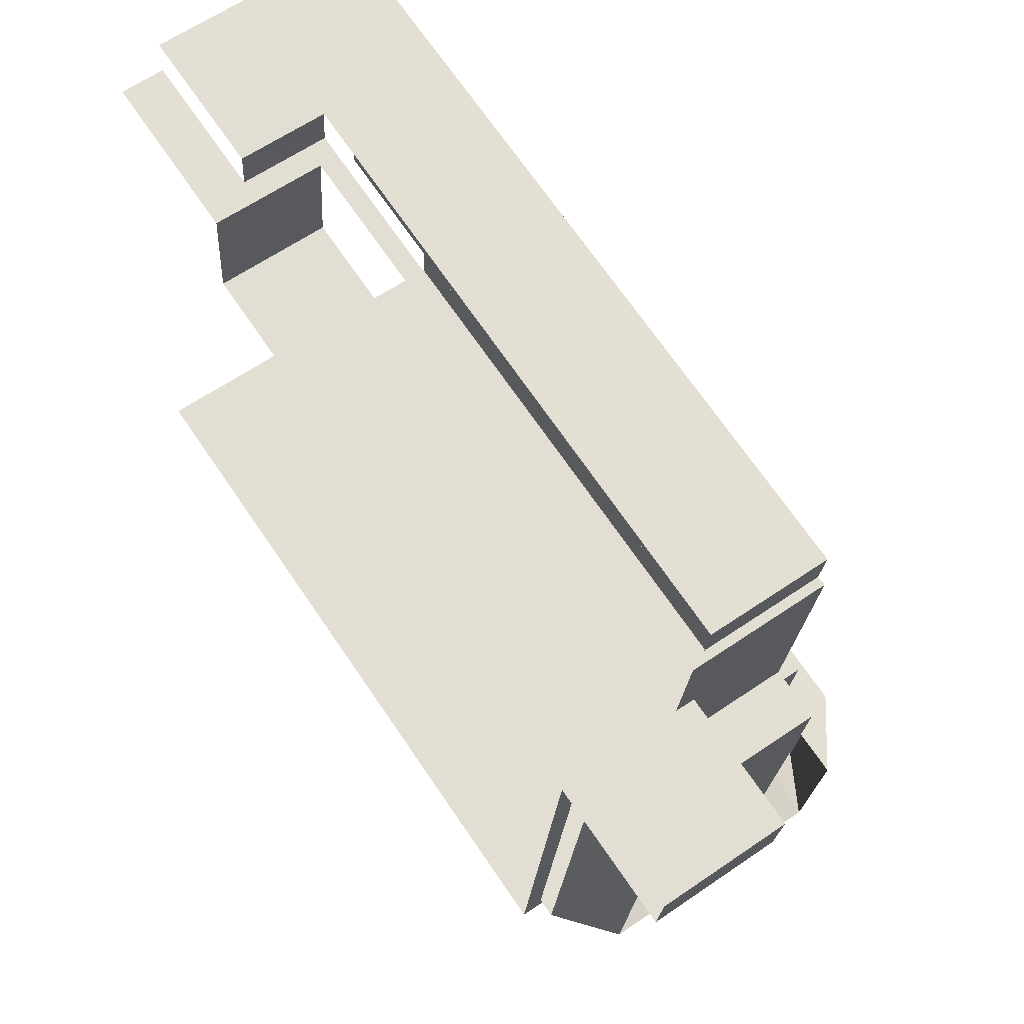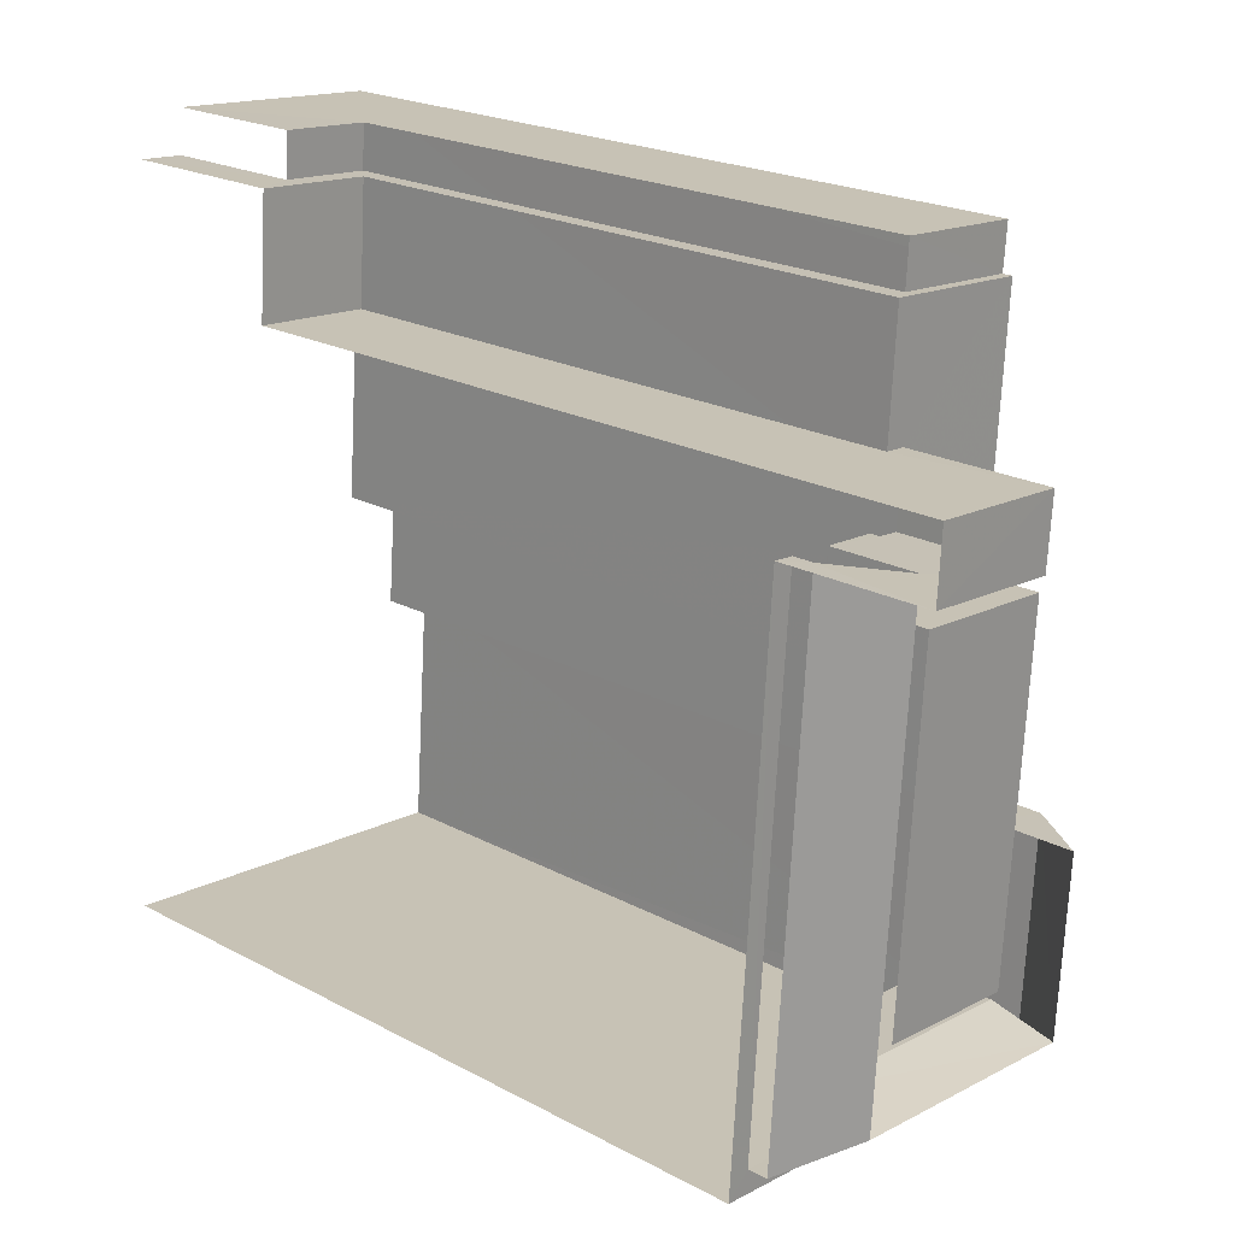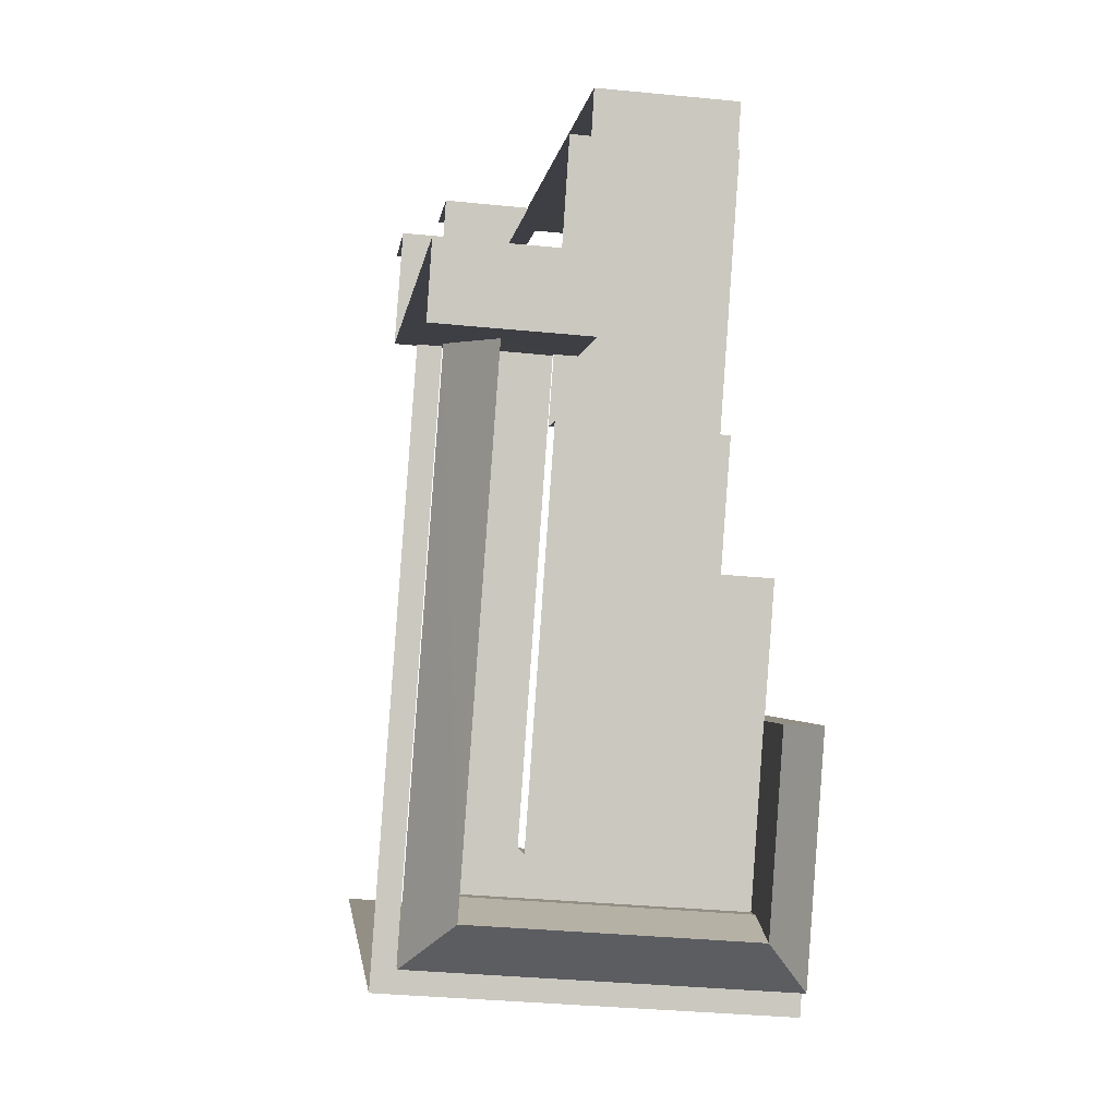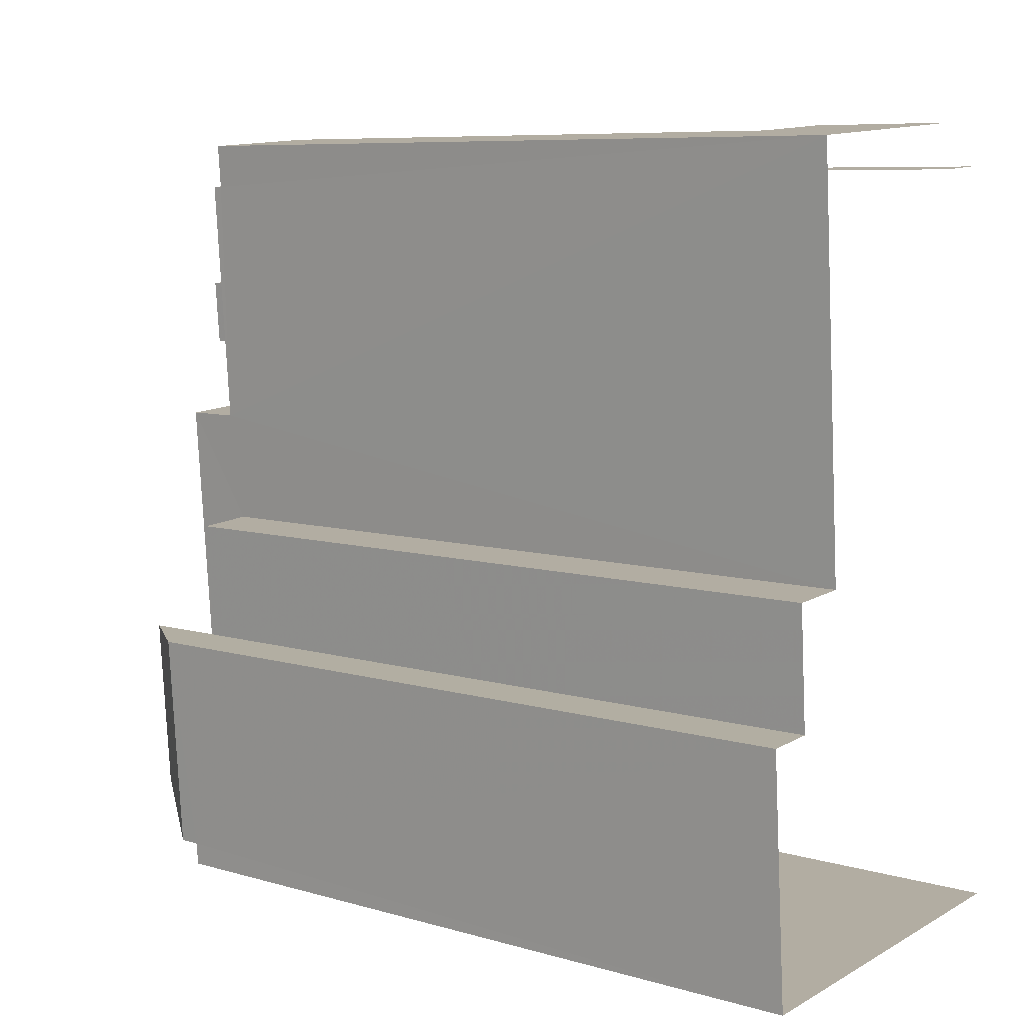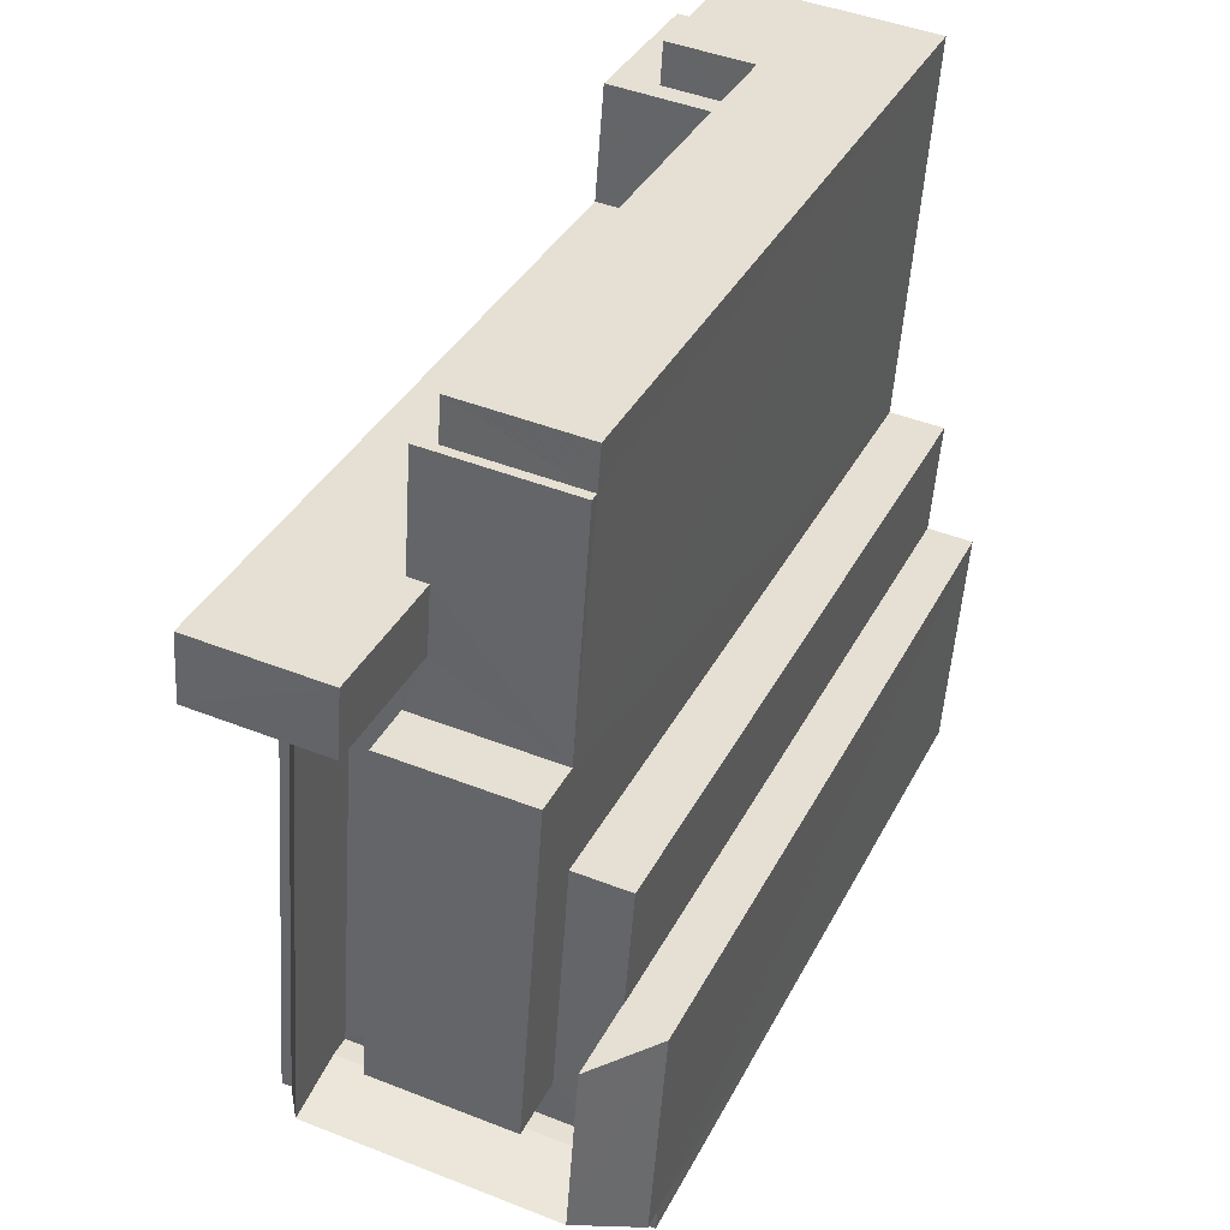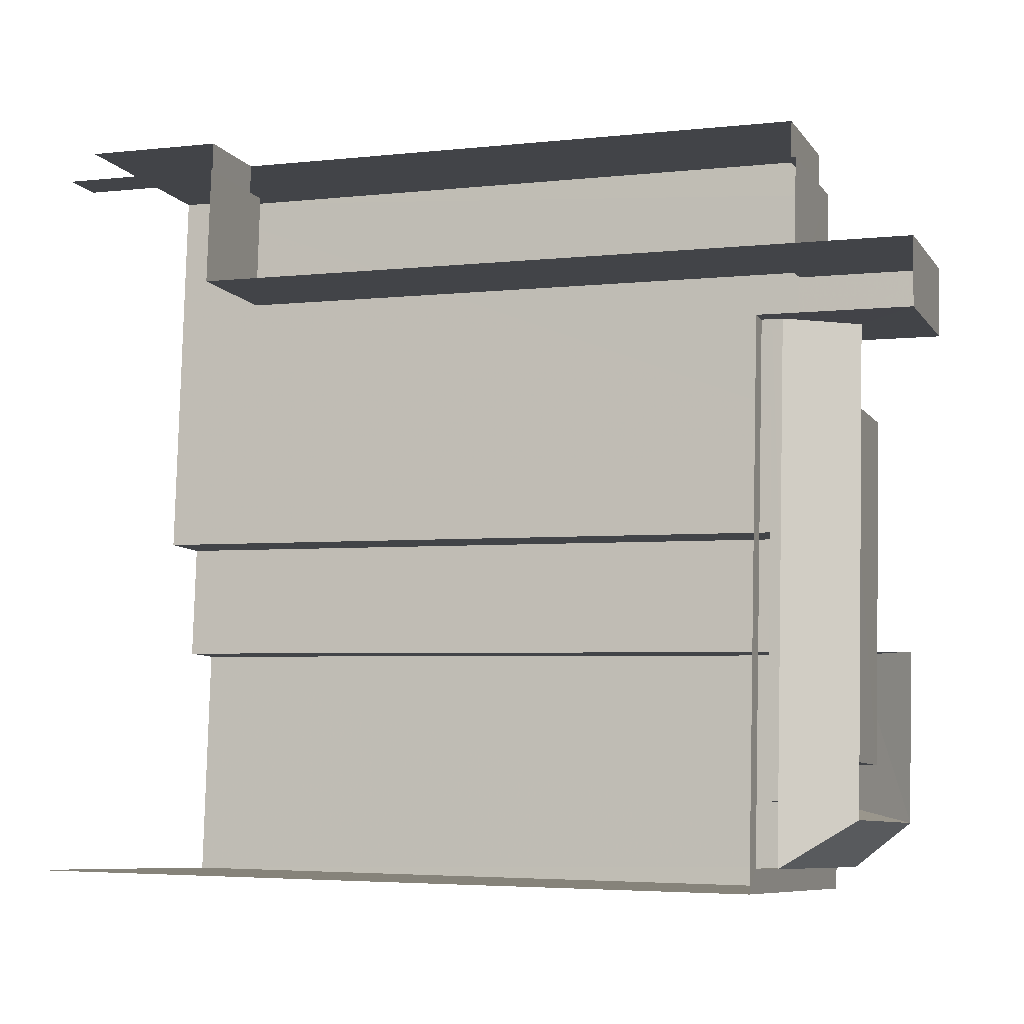
<metadata>
{"format":"obj","ext":"obj","renderer":"f3d","projection":"perspective","resolution":1024,"background":"white","views":[{"elev":70.3,"azim":-34.4,"up":"+Y"},{"elev":21.6,"azim":-46.8,"up":"+Y"},{"elev":-1.7,"azim":-6.0,"up":"+Y"},{"elev":7.8,"azim":129.1,"up":"+Y"},{"elev":35.5,"azim":24.0,"up":"+Y"},{"elev":-3.9,"azim":-69.6,"up":"+Y"}]}
</metadata>
<code>
v -3.721e+05 -1.037e+05 32.55
v -3.721e+05 -1.037e+05 32.55
v -3.722e+05 -1.037e+05 32.55
v -3.721e+05 -1.037e+05 32.55
v -3.722e+05 -1.037e+05 32.55
v -3.722e+05 -1.037e+05 32.55
v -3.721e+05 -1.037e+05 32.55
v -3.722e+05 -1.037e+05 32.55
v -3.722e+05 -1.037e+05 32.55
v -3.721e+05 -1.037e+05 32.55
v -3.722e+05 -1.037e+05 75.02
v -3.722e+05 -1.037e+05 75.02
v -3.722e+05 -1.037e+05 75.02
v -3.722e+05 -1.037e+05 75.02
v -3.722e+05 -1.037e+05 75.02
v -3.722e+05 -1.037e+05 75.02
v -3.722e+05 -1.037e+05 75.02
v -3.721e+05 -1.037e+05 75.02
v -3.721e+05 -1.037e+05 75.65
v -3.721e+05 -1.037e+05 79.38
v -3.721e+05 -1.037e+05 75.65
v -3.721e+05 -1.037e+05 79.38
v -3.721e+05 -1.037e+05 74.5
v -3.721e+05 -1.037e+05 74.5
v -3.721e+05 -1.037e+05 74.5
v -3.721e+05 -1.037e+05 74.5
v -3.722e+05 -1.037e+05 74.5
v -3.722e+05 -1.037e+05 74.5
v -3.722e+05 -1.037e+05 74.5
v -3.722e+05 -1.037e+05 74.5
v -3.722e+05 -1.037e+05 74.5
v -3.722e+05 -1.037e+05 74.5
v -3.721e+05 -1.037e+05 74.5
v -3.721e+05 -1.037e+05 74.5
v -3.722e+05 -1.037e+05 74.5
v -3.722e+05 -1.037e+05 74.5
v -3.721e+05 -1.037e+05 74.5
v -3.722e+05 -1.037e+05 74.5
v -3.722e+05 -1.037e+05 74.5
v -3.722e+05 -1.037e+05 74.5
v -3.721e+05 -1.037e+05 74.5
v -3.722e+05 -1.037e+05 74.5
v -3.722e+05 -1.037e+05 75.65
v -3.722e+05 -1.037e+05 79.38
v -3.721e+05 -1.037e+05 75.65
v -3.722e+05 -1.037e+05 75.65
v -3.722e+05 -1.037e+05 40.61
v -3.722e+05 -1.037e+05 40.61
v -3.722e+05 -1.037e+05 40.61
v -3.722e+05 -1.037e+05 40.61
v -3.722e+05 -1.037e+05 75.65
v -3.722e+05 -1.037e+05 79.38
v -3.722e+05 -1.037e+05 82.81
v -3.722e+05 -1.037e+05 82.81
v -3.722e+05 -1.037e+05 82.81
v -3.722e+05 -1.037e+05 82.81
v -3.722e+05 -1.037e+05 41.88
v -3.722e+05 -1.037e+05 41.88
v -3.722e+05 -1.037e+05 41.88
v -3.722e+05 -1.037e+05 41.88
v -3.722e+05 -1.037e+05 78.06
v -3.722e+05 -1.037e+05 78.06
v -3.722e+05 -1.037e+05 78.06
v -3.722e+05 -1.037e+05 78.06
v -3.721e+05 -1.037e+05 75.65
f 1 2 3
f 2 1 4
f 3 5 6
f 7 8 9
f 5 8 6
f 1 6 10
f 6 8 7
f 1 3 6
f 8 48 9
f 8 49 48
f 42 46 51
f 42 38 46
f 59 5 60
f 40 56 60
f 53 56 40
f 60 5 3
f 40 60 39
f 39 60 3
f 64 12 30
f 30 12 31
f 64 61 12
f 31 12 11
f 57 15 14
f 58 57 14
f 26 45 25
f 22 45 20
f 45 65 25
f 22 65 45
f 47 36 35
f 50 47 35
f 11 12 13
f 14 15 16
f 16 13 17
f 18 14 16
f 13 12 17
f 18 16 17
f 19 20 21
f 19 22 20
f 23 24 25
f 26 25 27
f 26 27 28
f 25 24 29
f 30 31 32
f 30 32 28
f 27 30 28
f 27 25 29
f 33 34 35
f 36 33 35
f 37 38 39
f 39 38 40
f 37 41 38
f 40 38 42
f 20 43 44
f 20 45 43
f 46 21 20
f 44 46 20
f 47 48 49
f 47 50 48
f 51 46 44
f 52 51 44
f 53 54 55
f 56 53 55
f 57 58 59
f 60 57 59
f 61 62 63
f 61 64 62
f 13 55 54
f 13 16 55
f 6 24 10
f 6 29 24
f 47 58 36
f 33 36 18
f 8 5 49
f 47 49 58
f 14 18 36
f 5 59 49
f 59 58 49
f 58 14 36
f 28 43 45
f 26 28 45
f 35 34 50
f 34 7 50
f 50 9 48
f 50 7 9
f 23 1 10
f 24 23 10
f 38 21 46
f 38 41 21
f 30 62 64
f 30 27 62
f 39 3 2
f 37 39 2
f 37 2 41
f 2 4 41
f 41 19 21
f 41 4 19
f 4 1 23
f 4 23 19
f 19 65 22
f 23 25 65
f 19 23 65
f 52 43 32
f 32 43 28
f 44 43 52
f 51 53 40
f 40 42 51
f 54 53 52
f 13 54 52
f 32 31 11
f 32 11 52
f 52 53 51
f 11 13 52
f 17 61 63
f 17 12 61
f 55 16 15
f 55 15 56
f 15 60 56
f 15 57 60
f 7 34 33
f 6 7 17
f 62 29 63
f 27 29 62
f 29 6 17
f 29 17 63
f 33 18 17
f 7 33 17

</code>
